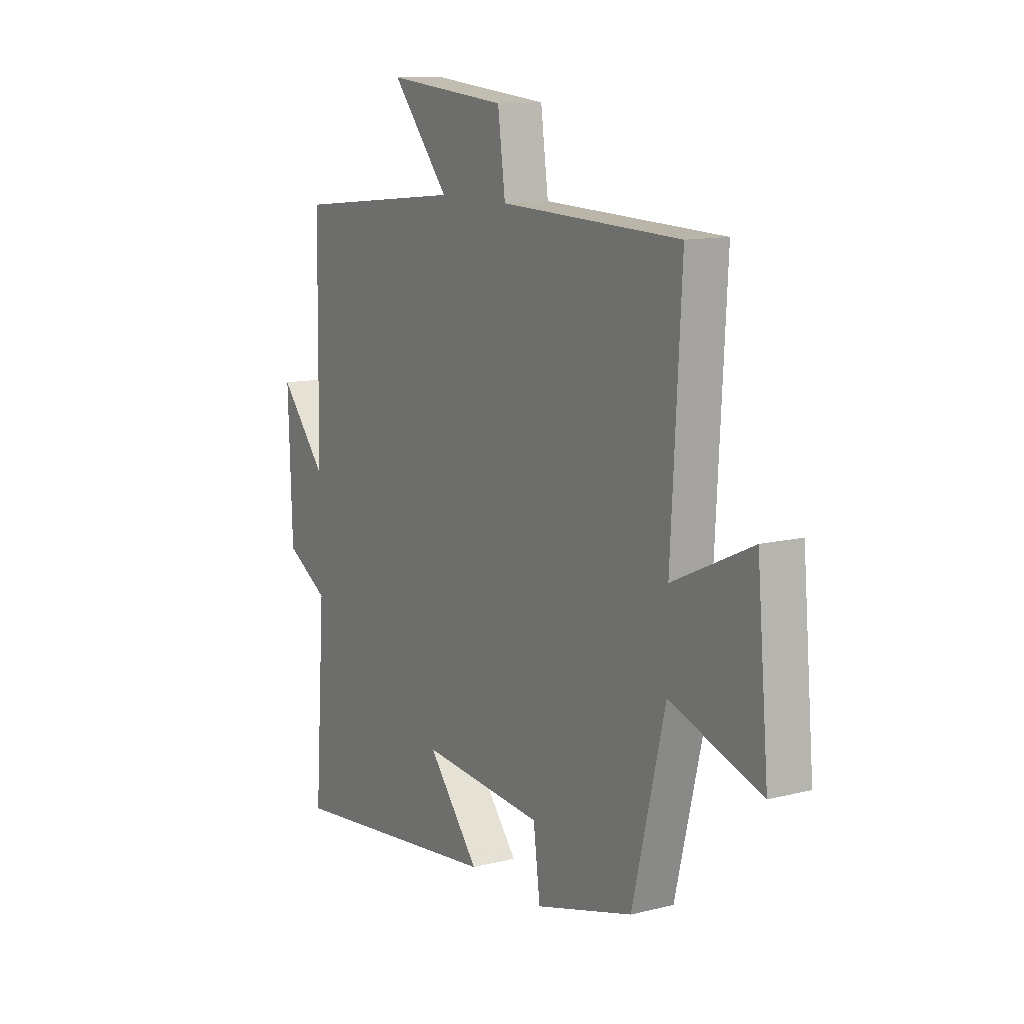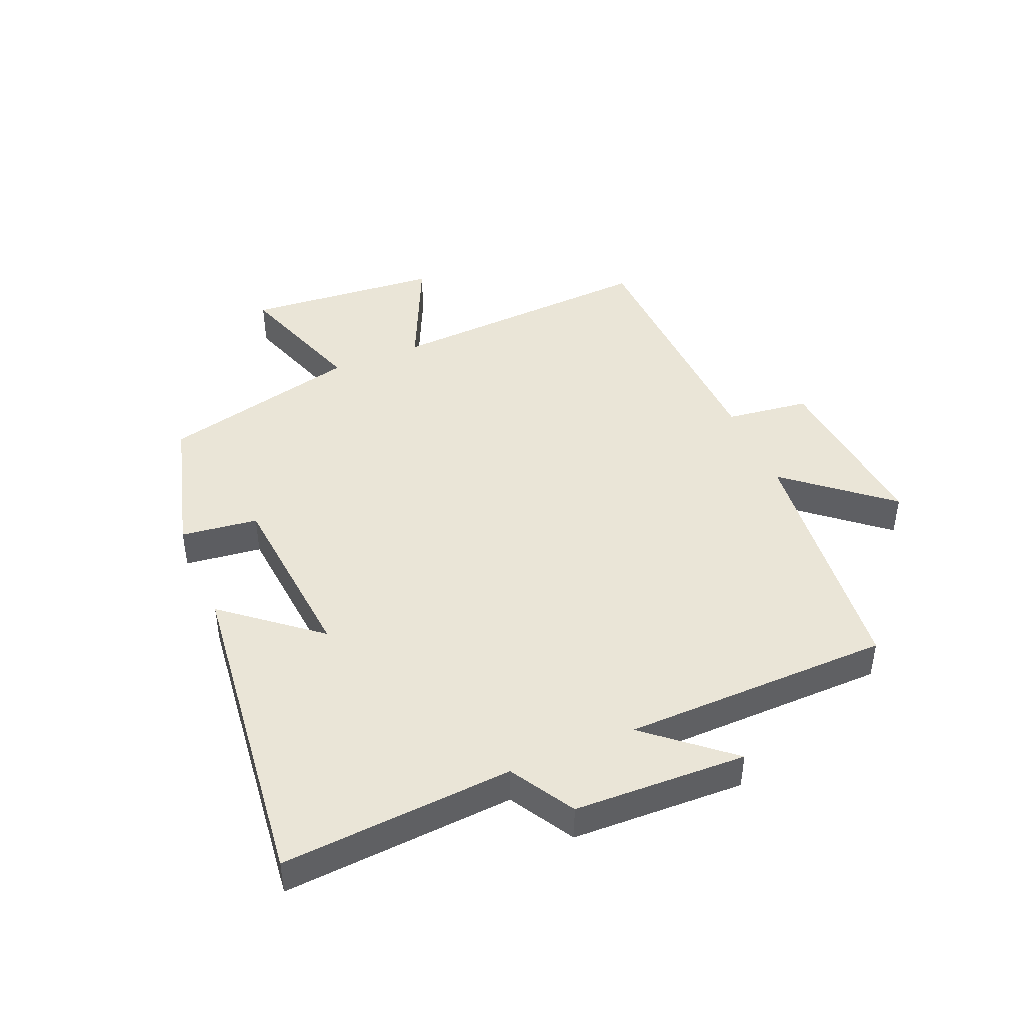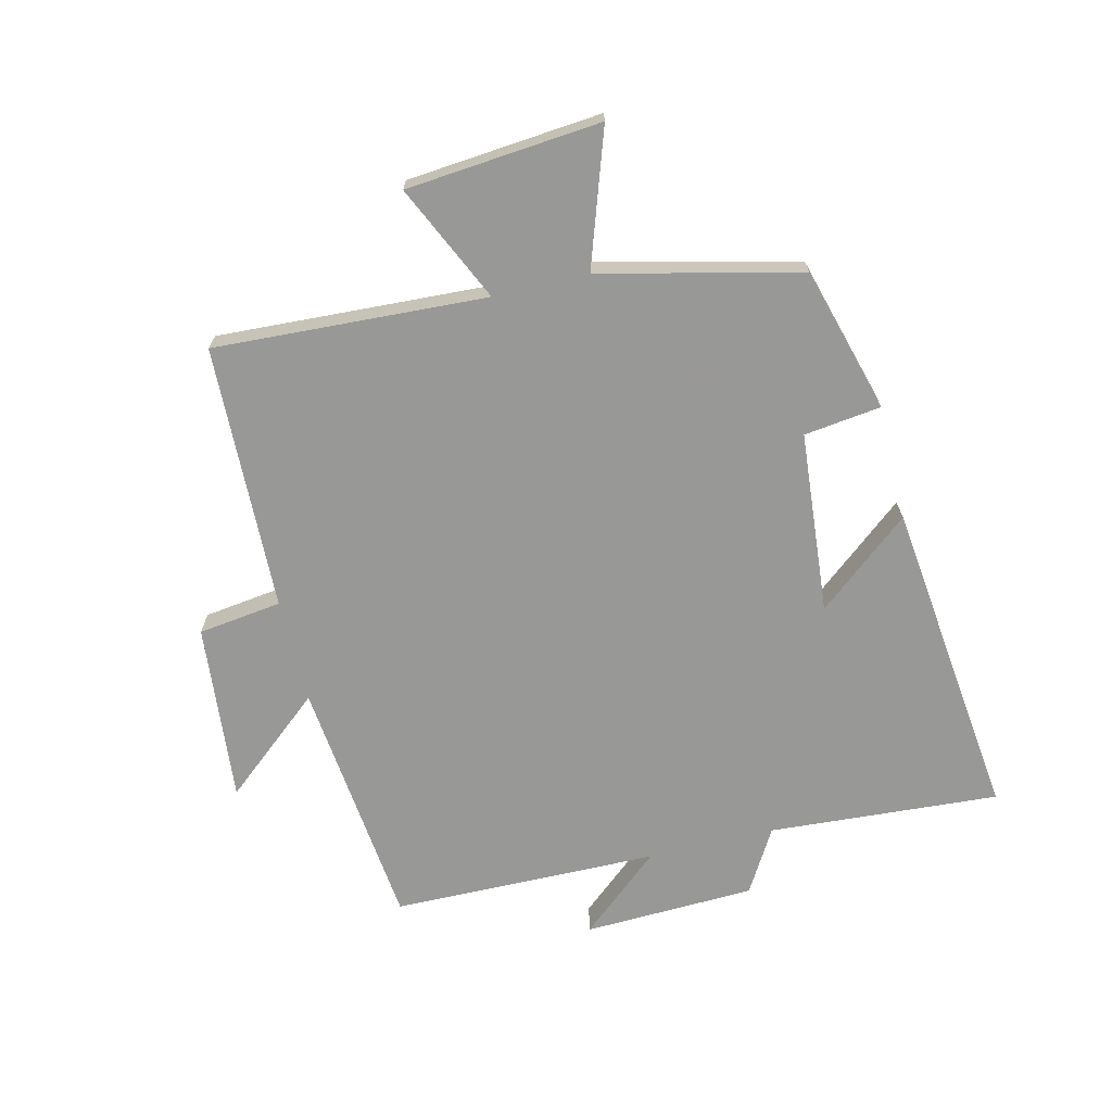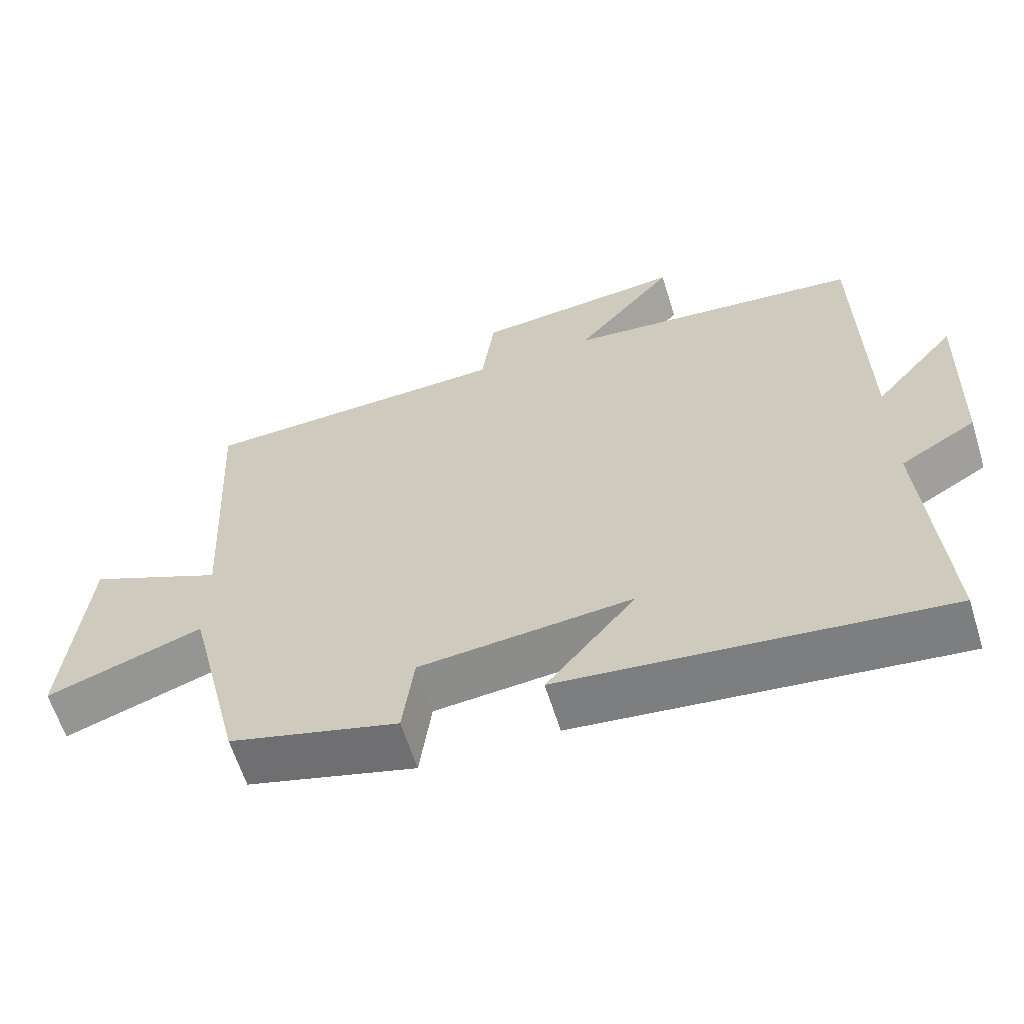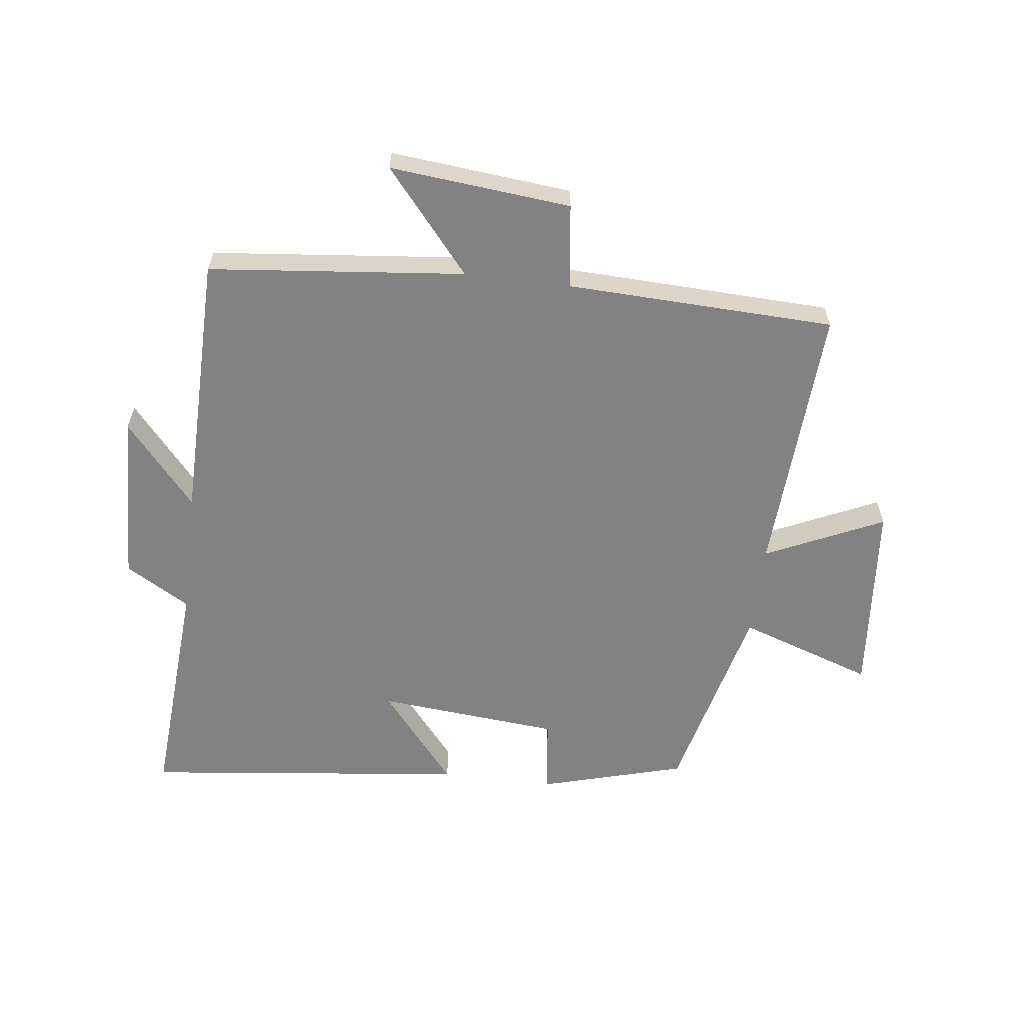
<metadata>
{"format":"obj","ext":"obj","renderer":"f3d","projection":"perspective","resolution":1024,"background":"white","views":[{"elev":11.9,"azim":59.0,"up":"+Z"},{"elev":44.2,"azim":-113.0,"up":"+Y"},{"elev":-68.5,"azim":103.7,"up":"+Y"},{"elev":-62.2,"azim":-162.7,"up":"+Z"},{"elev":-60.7,"azim":-7.1,"up":"+Y"}]}
</metadata>
<code>
v 0.422 0.07 -0.434
v 0.187 0.07 -0.5
v 0.171 0.07 -0.375
v -0.125 0.07 -0.349
v -0.001 0.07 -0.5
v -0.526 0.07 -0.561
v -0.5 0.07 -0.186
v -0.604 0.07 -0.125
v -0.614 0.07 0.155
v -0.5 0.07 0.022
v -0.494 0.07 0.457
v -0.081 0.07 0.5
v -0.219 0.07 0.664
v 0.073 0.07 0.636
v 0.091 0.07 0.5
v 0.524 0.07 0.485
v 0.5 0.07 0.043
v 0.69 0.07 0.131
v 0.718 0.07 -0.185
v 0.5 0.07 -0.111
v 0.422 0 -0.434
v 0.187 0 -0.5
v 0.171 0 -0.375
v -0.125 0 -0.349
v -0.001 0 -0.5
v -0.526 0 -0.561
v -0.5 0 -0.186
v -0.604 0 -0.125
v -0.614 0 0.155
v -0.5 0 0.022
v -0.494 0 0.457
v -0.081 0 0.5
v -0.219 0 0.664
v 0.073 0 0.636
v 0.091 0 0.5
v 0.524 0 0.485
v 0.5 0 0.043
v 0.69 0 0.131
v 0.718 0 -0.185
v 0.5 0 -0.111
f 17 18 19 20
f 1 2 3
f 20 1 3
f 17 20 3
f 17 3 4
f 16 17 4
f 15 16 4
f 12 13 14 15
f 12 15 4
f 11 12 4
f 10 11 4
f 7 8 9 10
f 7 10 4 5
f 5 6 7
f 40 39 38 37
f 23 22 21
f 23 21 40
f 23 40 37
f 24 23 37
f 24 37 36
f 24 36 35
f 35 34 33 32
f 24 35 32
f 24 32 31
f 24 31 30
f 30 29 28 27
f 25 24 30 27
f 27 26 25
f 1 21 22 2
f 2 22 23 3
f 3 23 24 4
f 4 24 25 5
f 5 25 26 6
f 6 26 27 7
f 7 27 28 8
f 8 28 29 9
f 9 29 30 10
f 10 30 31 11
f 11 31 32 12
f 12 32 33 13
f 13 33 34 14
f 14 34 35 15
f 15 35 36 16
f 16 36 37 17
f 17 37 38 18
f 18 38 39 19
f 19 39 40 20
f 20 40 21 1

</code>
